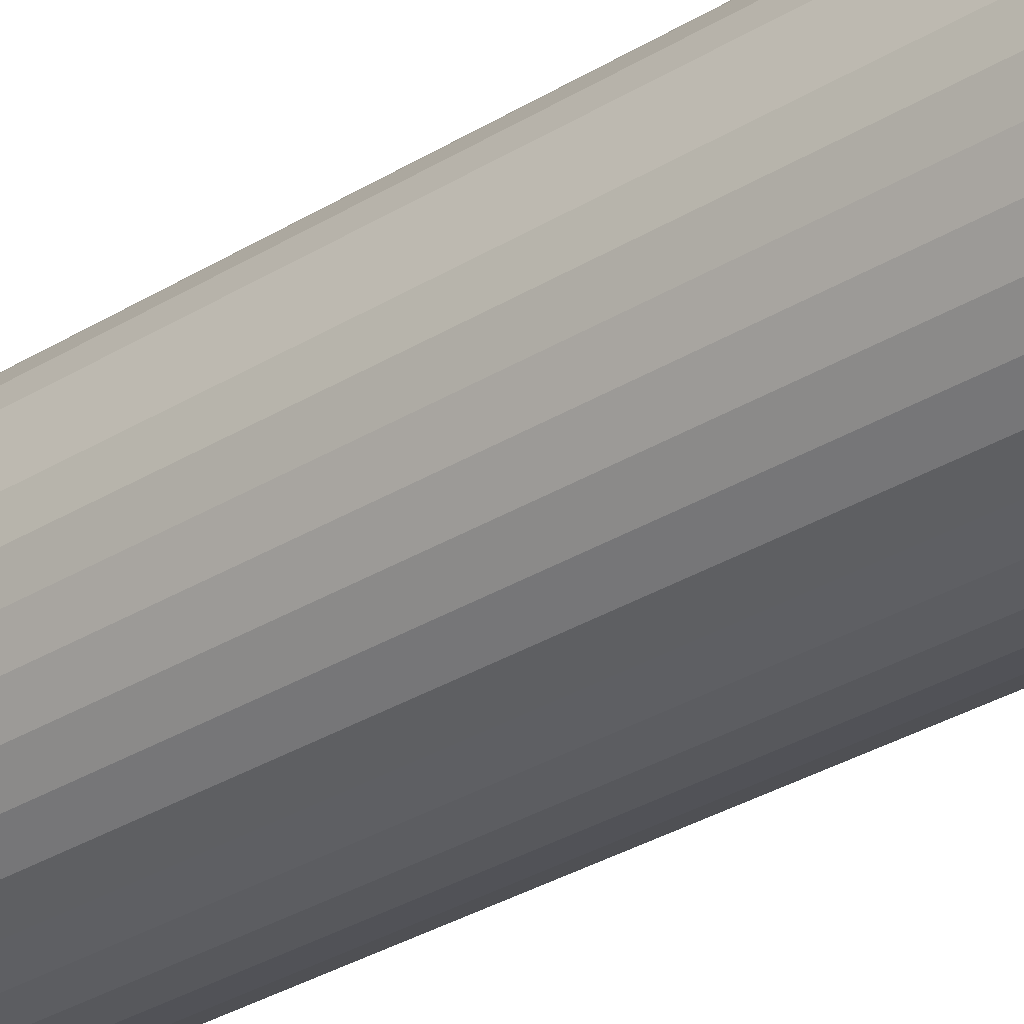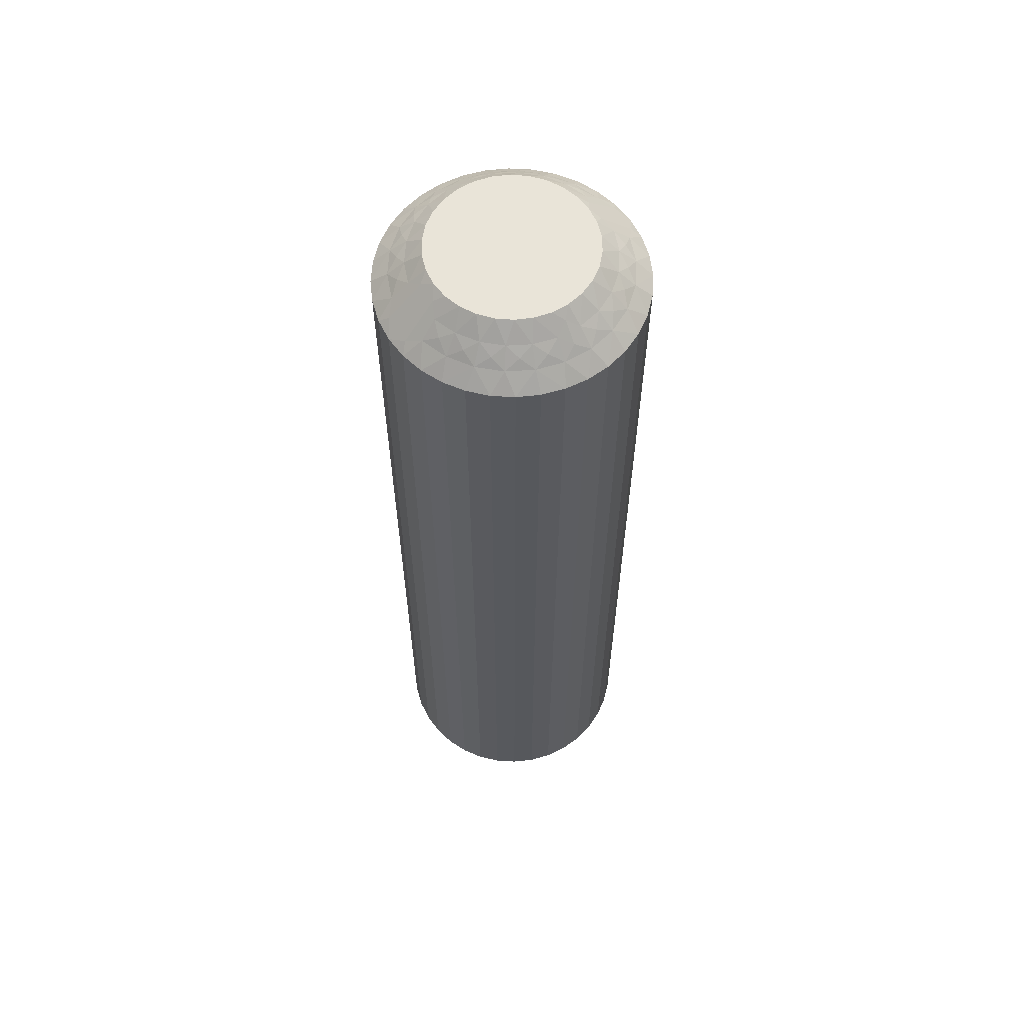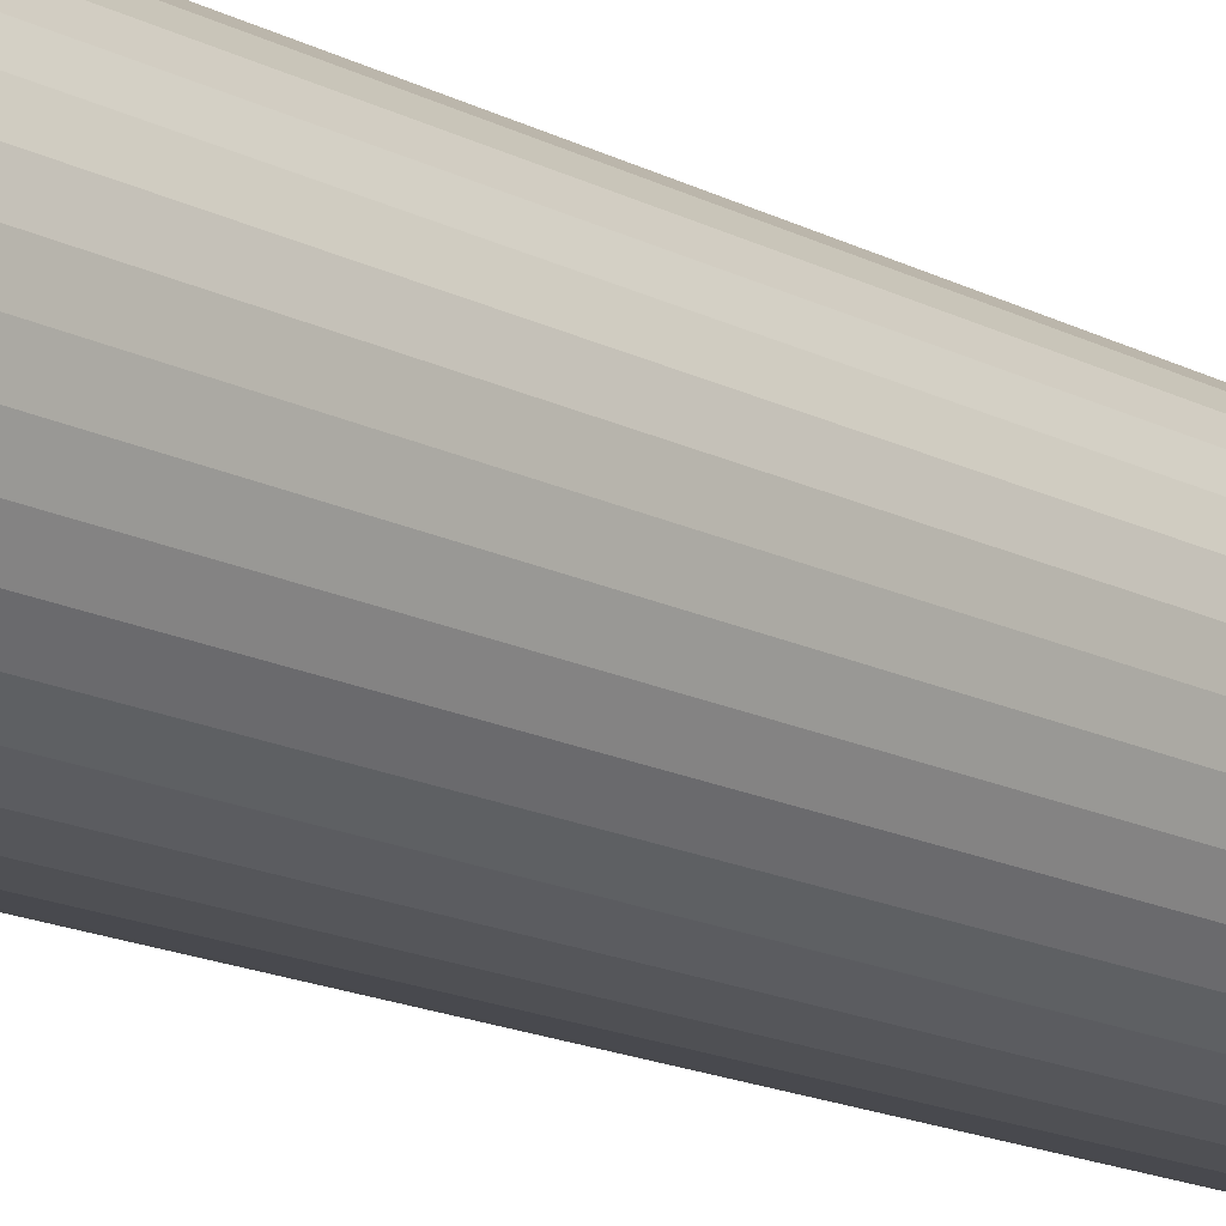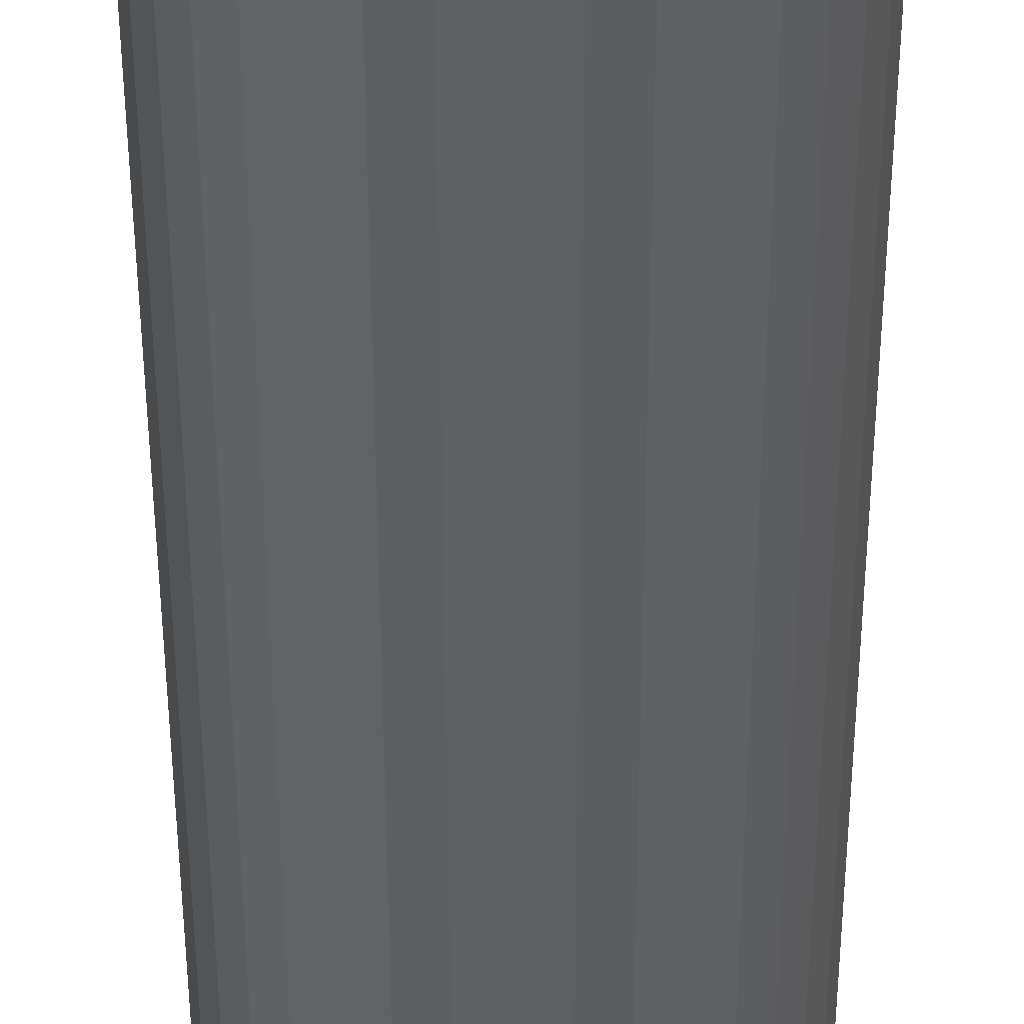
<metadata>
{"format":"obj","ext":"obj","renderer":"f3d","projection":"perspective","resolution":1024,"background":"white","views":[{"elev":-32.8,"azim":-49.8,"up":"+Y"},{"elev":60.7,"azim":148.6,"up":"+Z"},{"elev":-16.0,"azim":42.9,"up":"+Y"},{"elev":-43.1,"azim":0.1,"up":"+Y"}]}
</metadata>
<code>
v 9.978 18.75 -149.8
v 10.26 18.49 -150
v 9.739 18.49 -150
v 12.66 17.39 -149.5
v 12.28 17.02 -150
v 12.02 17.47 -150
v 9.638 18.98 -149.5
v 10.36 18.98 -149.5
v 10 19.25 -149.2
v 10.42 19.47 -149
v 9.578 19.47 -149
v 12.91 16.72 -149.5
v 13.1 17.63 -149
v 13.46 18 -148.5
v 13.76 17.37 -148.5
v 9.222 19.16 -149.2
v 8.936 18.81 -149.5
v 8.759 19.27 -149
v 13.4 16.84 -149
v 8.49 18.88 -149.2
v 8.012 18.88 -149
v 8.296 18.47 -149.5
v 12.25 17.99 -149.5
v 11.67 17.86 -150
v 7.845 18.43 -149.2
v 7.754 17.99 -149.5
v 7.38 18.32 -149
v 7.325 17.85 -149.2
v 6.901 17.63 -149
v 7.344 17.39 -149.5
v 12.62 18.32 -149
v 13.06 18.57 -148.5
v 12.57 19.06 -148.5
v 6.961 17.15 -149.2
v 6.602 16.84 -149
v 7.087 16.72 -149.5
v 7.27 16.33 -149.8
v 7.555 16.52 -150
v 7.5 16 -150
v 11.7 18.47 -149.5
v 11.25 18.17 -150
v 7.022 16.36 -149.5
v 6 16 -148.5
v 6.277 16.45 -148.8
v 6.061 16.69 -148.5
v 11.99 18.88 -149
v 12 19.46 -148.5
v 11.06 18.81 -149.5
v 10.77 18.38 -150
v 11.24 19.27 -149
v 11.37 19.76 -148.5
v 10.69 19.94 -148.5
v 10 20 -148.5
v 9.227 18.38 -150
v 9.305 19.94 -148.5
v 8.75 18.17 -150
v 8.632 19.76 -148.5
v 8 19.46 -148.5
v 8.327 17.86 -150
v 7.429 19.06 -148.5
v 7.977 17.47 -150
v 6.936 18.57 -148.5
v 6.536 18 -148.5
v 7.716 17.02 -150
v 6.241 17.37 -148.5
v 12.73 16.33 -149.8
v 12.5 16 -150
v 12.45 16.52 -150
v 12.98 16.36 -149.5
v 14 16 -148.5
v 13.72 16.45 -148.8
v 13.94 16.69 -148.5
v 13.04 17.15 -149.2
v 12.67 17.85 -149.2
v 12.16 18.43 -149.2
v 11.51 18.88 -149.2
v 10.78 19.16 -149.2
v 9.978 18.75 -120.2
v 10.26 18.49 -120
v 10.36 18.98 -120.5
v 7.344 17.39 -120.5
v 7.716 17.02 -120
v 7.977 17.47 -120
v 9.638 18.98 -120.5
v 9.739 18.49 -120
v 10 19.25 -120.8
v 10.42 19.47 -121
v 9.578 19.47 -121
v 7.087 16.72 -120.5
v 6.901 17.63 -121
v 6.536 18 -121.5
v 6.241 17.37 -121.5
v 10.78 19.16 -120.8
v 11.06 18.81 -120.5
v 11.24 19.27 -121
v 6.602 16.84 -121
v 11.51 18.88 -120.8
v 11.99 18.88 -121
v 11.7 18.47 -120.5
v 12.16 18.43 -120.8
v 7.754 17.99 -120.5
v 8.327 17.86 -120
v 12.25 17.99 -120.5
v 12.62 18.32 -121
v 12.67 17.85 -120.8
v 13.1 17.63 -121
v 12.66 17.39 -120.5
v 7.38 18.32 -121
v 6.936 18.57 -121.5
v 13.04 17.15 -120.8
v 13.4 16.84 -121
v 7.429 19.06 -121.5
v 12.91 16.72 -120.5
v 12.73 16.33 -120.2
v 12.45 16.52 -120
v 12.5 16 -120
v 8.296 18.47 -120.5
v 12.98 16.36 -120.5
v 14 16 -121.5
v 8.75 18.17 -120
v 13.72 16.45 -121.2
v 13.94 16.69 -121.5
v 8.012 18.88 -121
v 8 19.46 -121.5
v 8.936 18.81 -120.5
v 9.227 18.38 -120
v 8.759 19.27 -121
v 8.632 19.76 -121.5
v 9.305 19.94 -121.5
v 10 20 -121.5
v 10.77 18.38 -120
v 10.69 19.94 -121.5
v 11.25 18.17 -120
v 11.37 19.76 -121.5
v 12 19.46 -121.5
v 11.67 17.86 -120
v 12.57 19.06 -121.5
v 12.02 17.47 -120
v 13.06 18.57 -121.5
v 13.46 18 -121.5
v 12.28 17.02 -120
v 13.76 17.37 -121.5
v 7.27 16.33 -120.2
v 7.5 16 -120
v 7.555 16.52 -120
v 7.022 16.36 -120.5
v 6 16 -121.5
v 6.277 16.45 -121.2
v 6.061 16.69 -121.5
v 6.961 17.15 -120.8
v 7.325 17.85 -120.8
v 7.845 18.43 -120.8
v 8.49 18.88 -120.8
v 9.222 19.16 -120.8
v 13.94 15.31 -121.5
v 13.94 15.31 -148.5
v 13.76 14.63 -121.5
v 13.76 14.63 -148.5
v 13.46 14 -121.5
v 13.46 14 -148.5
v 13.06 13.43 -121.5
v 13.06 13.43 -148.5
v 12.57 12.94 -121.5
v 12.57 12.94 -148.5
v 12 12.54 -121.5
v 12 12.54 -148.5
v 11.37 12.24 -121.5
v 11.37 12.24 -148.5
v 10.69 12.06 -121.5
v 10.69 12.06 -148.5
v 10 12 -121.5
v 10 12 -148.5
v 9.305 12.06 -121.5
v 9.305 12.06 -148.5
v 8.632 12.24 -121.5
v 8.632 12.24 -148.5
v 8 12.54 -121.5
v 8 12.54 -148.5
v 7.429 12.94 -121.5
v 7.429 12.94 -148.5
v 6.936 13.43 -121.5
v 6.936 13.43 -148.5
v 6.536 14 -121.5
v 6.536 14 -148.5
v 6.241 14.63 -121.5
v 6.241 14.63 -148.5
v 6.061 15.31 -121.5
v 6.061 15.31 -148.5
v 7.716 14.98 -120
v 7.977 14.53 -120
v 8.327 14.14 -120
v 9.739 13.51 -120
v 10.26 13.51 -120
v 10.77 13.62 -120
v 11.25 13.83 -120
v 12.45 15.48 -120
v 8.75 13.83 -120
v 9.227 13.62 -120
v 7.555 15.48 -120
v 11.67 14.14 -120
v 12.02 14.53 -120
v 12.28 14.98 -120
v 8.75 13.83 -150
v 9.739 13.51 -150
v 9.227 13.62 -150
v 8.327 14.14 -150
v 7.977 14.53 -150
v 10.26 13.51 -150
v 7.716 14.98 -150
v 7.555 15.48 -150
v 11.67 14.14 -150
v 12.28 14.98 -150
v 12.02 14.53 -150
v 11.25 13.83 -150
v 10.77 13.62 -150
v 12.45 15.48 -150
v 9.978 13.25 -120.2
v 12.66 14.61 -120.5
v 9.638 13.02 -120.5
v 10.36 13.02 -120.5
v 10 12.75 -120.8
v 10.42 12.53 -121
v 9.578 12.53 -121
v 12.91 15.28 -120.5
v 13.1 14.37 -121
v 9.222 12.84 -120.8
v 8.936 13.19 -120.5
v 8.759 12.73 -121
v 13.4 15.16 -121
v 8.49 13.12 -120.8
v 8.012 13.12 -121
v 8.296 13.53 -120.5
v 12.25 14.01 -120.5
v 7.845 13.57 -120.8
v 7.754 14.01 -120.5
v 7.38 13.68 -121
v 7.325 14.15 -120.8
v 7.344 14.61 -120.5
v 6.901 14.37 -121
v 12.62 13.68 -121
v 6.961 14.85 -120.8
v 7.087 15.28 -120.5
v 6.602 15.16 -121
v 7.27 15.67 -120.2
v 11.7 13.53 -120.5
v 7.022 15.64 -120.5
v 6.277 15.55 -121.2
v 11.99 13.12 -121
v 11.06 13.19 -120.5
v 11.24 12.73 -121
v 12.73 15.67 -120.2
v 12.98 15.64 -120.5
v 13.72 15.55 -121.2
v 13.04 14.85 -120.8
v 12.67 14.15 -120.8
v 12.16 13.57 -120.8
v 11.51 13.12 -120.8
v 10.78 12.84 -120.8
v 10.02 13.25 -149.8
v 10.36 13.02 -149.5
v 7.344 14.61 -149.5
v 9.638 13.02 -149.5
v 10 12.75 -149.2
v 10.42 12.53 -149
v 9.578 12.53 -149
v 7.087 15.28 -149.5
v 6.901 14.37 -149
v 10.78 12.84 -149.2
v 11.24 12.73 -149
v 11.06 13.19 -149.5
v 6.602 15.16 -149
v 11.51 13.12 -149.2
v 11.99 13.12 -149
v 11.7 13.53 -149.5
v 12.16 13.57 -149.2
v 12.25 14.01 -149.5
v 12.62 13.68 -149
v 7.754 14.01 -149.5
v 12.67 14.15 -149.2
v 12.66 14.61 -149.5
v 13.1 14.37 -149
v 13.04 14.85 -149.2
v 12.91 15.28 -149.5
v 13.4 15.16 -149
v 7.38 13.68 -149
v 12.73 15.67 -149.8
v 8.296 13.53 -149.5
v 12.98 15.64 -149.5
v 13.72 15.55 -148.8
v 8.012 13.12 -149
v 8.936 13.19 -149.5
v 8.759 12.73 -149
v 7.27 15.67 -149.8
v 7.022 15.64 -149.5
v 6.277 15.55 -148.8
v 6.961 14.85 -149.2
v 7.325 14.15 -149.2
v 7.845 13.57 -149.2
v 8.49 13.12 -149.2
v 9.222 12.84 -149.2
f 1 2 3
f 4 5 6
f 1 3 7
f 1 8 2
f 9 10 8
f 9 11 10
f 4 12 5
f 9 7 11
f 9 1 7
f 13 14 15
f 9 8 1
f 16 7 17
f 16 18 11
f 13 15 19
f 16 11 7
f 16 17 18
f 20 21 18
f 20 22 21
f 20 17 22
f 20 18 17
f 23 6 24
f 25 21 22
f 25 26 27
f 25 27 21
f 23 4 6
f 25 22 26
f 28 29 27
f 28 27 26
f 28 26 30
f 31 32 14
f 28 30 29
f 31 33 32
f 34 35 29
f 34 29 30
f 34 30 36
f 34 36 35
f 37 36 38
f 31 14 13
f 37 38 39
f 40 23 24
f 40 24 41
f 42 39 43
f 42 36 37
f 42 37 39
f 42 35 36
f 44 43 45
f 46 47 33
f 44 45 35
f 44 42 43
f 44 35 42
f 46 33 31
f 48 41 49
f 48 40 41
f 50 51 47
f 50 52 51
f 50 47 46
f 8 49 2
f 8 48 49
f 10 53 52
f 10 52 50
f 7 3 54
f 11 55 53
f 11 53 10
f 17 54 56
f 17 7 54
f 18 57 55
f 18 58 57
f 18 55 11
f 22 56 59
f 22 17 56
f 21 58 18
f 21 60 58
f 26 59 61
f 26 22 59
f 27 60 21
f 27 62 60
f 27 63 62
f 30 61 64
f 30 26 61
f 29 63 27
f 29 65 63
f 36 64 38
f 36 30 64
f 35 65 29
f 35 45 65
f 66 67 68
f 66 68 12
f 69 70 67
f 69 67 66
f 69 66 12
f 69 12 19
f 71 72 70
f 71 70 69
f 71 69 19
f 71 19 72
f 73 12 4
f 73 13 19
f 73 19 12
f 73 4 13
f 74 4 23
f 74 31 13
f 74 23 31
f 12 68 5
f 74 13 4
f 75 46 31
f 75 31 23
f 75 23 40
f 75 40 46
f 76 48 50
f 76 50 46
f 76 46 40
f 19 15 72
f 76 40 48
f 77 48 8
f 77 50 48
f 77 8 10
f 77 10 50
f 78 79 80
f 81 82 83
f 78 84 85
f 86 87 88
f 86 88 84
f 86 80 87
f 81 89 82
f 86 78 80
f 86 84 78
f 90 91 92
f 93 80 94
f 93 95 87
f 93 87 80
f 90 92 96
f 93 94 95
f 97 98 95
f 97 99 98
f 97 94 99
f 97 95 94
f 100 98 99
f 101 83 102
f 100 103 104
f 100 104 98
f 100 99 103
f 101 81 83
f 105 106 104
f 105 104 103
f 105 103 107
f 105 107 106
f 108 109 91
f 110 111 106
f 108 112 109
f 110 106 107
f 110 107 113
f 110 113 111
f 114 113 115
f 114 115 116
f 108 91 90
f 117 101 102
f 118 116 119
f 117 102 120
f 118 113 114
f 118 114 116
f 118 111 113
f 121 119 122
f 121 122 111
f 123 124 112
f 121 118 119
f 121 111 118
f 123 112 108
f 125 120 126
f 125 117 120
f 127 128 124
f 127 129 128
f 127 124 123
f 84 126 85
f 84 125 126
f 88 130 129
f 88 129 127
f 80 79 131
f 87 132 130
f 87 130 88
f 94 131 133
f 94 80 131
f 95 134 132
f 95 135 134
f 95 132 87
f 99 133 136
f 99 94 133
f 98 135 95
f 98 137 135
f 103 136 138
f 103 99 136
f 104 137 98
f 104 139 137
f 104 140 139
f 107 138 141
f 107 103 138
f 106 140 104
f 106 142 140
f 113 141 115
f 113 107 141
f 111 142 106
f 111 122 142
f 143 144 145
f 143 145 89
f 146 147 144
f 146 144 143
f 146 143 89
f 146 89 96
f 148 149 147
f 148 147 146
f 148 146 96
f 148 96 149
f 150 89 81
f 150 90 96
f 150 96 89
f 150 81 90
f 151 81 101
f 151 108 90
f 151 101 108
f 151 90 81
f 89 145 82
f 152 123 108
f 152 108 101
f 152 101 117
f 152 117 123
f 153 125 127
f 153 127 123
f 153 123 117
f 153 117 125
f 96 92 149
f 154 125 84
f 154 127 125
f 154 84 88
f 154 88 127
f 78 85 79
f 43 147 149
f 45 149 92
f 45 43 149
f 65 92 91
f 65 45 92
f 63 91 109
f 63 65 91
f 62 109 112
f 62 63 109
f 60 112 124
f 60 62 112
f 58 124 128
f 58 60 124
f 57 128 129
f 57 58 128
f 55 129 130
f 55 57 129
f 53 130 132
f 53 55 130
f 52 132 134
f 52 53 132
f 51 134 135
f 51 52 134
f 47 135 137
f 47 51 135
f 33 137 139
f 33 47 137
f 32 139 140
f 32 33 139
f 14 32 140
f 14 140 142
f 15 14 142
f 15 142 122
f 72 15 122
f 72 122 119
f 70 72 119
f 70 119 155
f 156 155 157
f 156 70 155
f 158 157 159
f 158 156 157
f 160 159 161
f 160 158 159
f 162 161 163
f 162 160 161
f 164 163 165
f 164 162 163
f 166 165 167
f 166 164 165
f 168 167 169
f 168 166 167
f 170 169 171
f 170 168 169
f 172 171 173
f 172 170 171
f 174 173 175
f 174 172 173
f 176 175 177
f 176 174 175
f 178 177 179
f 178 176 177
f 180 179 181
f 180 178 179
f 182 181 183
f 182 180 181
f 184 182 183
f 184 183 185
f 186 184 185
f 186 185 187
f 188 186 187
f 188 187 147
f 43 188 147
f 189 190 191
f 136 192 193
f 136 193 194
f 136 194 195
f 136 196 116
f 136 116 115
f 136 115 141
f 136 141 138
f 136 133 131
f 136 131 79
f 136 197 192
f 192 197 198
f 136 79 197
f 136 195 196
f 144 199 189
f 144 191 197
f 144 189 191
f 82 145 144
f 120 102 83
f 120 83 82
f 196 195 200
f 196 200 201
f 196 201 202
f 85 126 120
f 79 82 144
f 79 144 197
f 79 120 82
f 79 85 120
f 203 204 205
f 206 204 203
f 207 204 206
f 204 64 208
f 209 64 207
f 210 64 209
f 39 64 210
f 38 64 39
f 207 64 204
f 211 212 213
f 214 212 211
f 215 212 214
f 208 212 215
f 212 67 216
f 54 2 56
f 3 2 54
f 212 68 67
f 61 49 64
f 59 49 61
f 56 49 59
f 64 49 208
f 208 49 212
f 2 49 56
f 212 49 68
f 68 6 5
f 41 24 49
f 49 24 68
f 68 24 6
f 217 193 192
f 218 202 201
f 217 192 219
f 217 220 193
f 221 222 220
f 221 219 223
f 221 217 219
f 218 224 202
f 221 220 217
f 225 159 157
f 221 223 222
f 226 219 227
f 226 228 223
f 226 223 219
f 225 157 229
f 226 227 228
f 230 231 228
f 230 232 231
f 230 227 232
f 230 228 227
f 233 201 200
f 234 231 232
f 234 235 236
f 234 236 231
f 234 232 235
f 237 235 238
f 233 218 201
f 237 239 236
f 237 236 235
f 237 238 239
f 240 161 159
f 241 242 243
f 240 163 161
f 241 239 238
f 241 243 239
f 241 238 242
f 244 199 144
f 240 159 225
f 245 233 200
f 244 242 199
f 245 200 195
f 246 243 242
f 246 144 147
f 246 244 144
f 246 242 244
f 247 147 187
f 248 165 163
f 247 187 243
f 247 243 246
f 248 163 240
f 247 246 147
f 249 195 194
f 249 245 195
f 250 167 165
f 250 169 167
f 250 165 248
f 220 194 193
f 220 249 194
f 222 171 169
f 222 169 250
f 219 192 198
f 223 171 222
f 223 173 171
f 227 198 197
f 227 219 198
f 228 175 173
f 228 177 175
f 228 173 223
f 232 197 191
f 232 227 197
f 231 177 228
f 231 179 177
f 235 191 190
f 235 232 191
f 236 179 231
f 236 181 179
f 236 183 181
f 238 190 189
f 238 235 190
f 239 183 236
f 239 185 183
f 242 189 199
f 242 238 189
f 243 185 239
f 243 187 185
f 251 116 196
f 251 196 224
f 252 119 116
f 252 251 224
f 252 224 229
f 252 116 251
f 253 155 119
f 253 119 252
f 253 229 155
f 253 252 229
f 254 229 224
f 254 224 218
f 254 225 229
f 254 218 225
f 255 240 225
f 255 218 233
f 255 233 240
f 255 225 218
f 224 196 202
f 256 245 248
f 256 240 233
f 256 233 245
f 256 248 240
f 257 248 245
f 257 249 250
f 257 250 248
f 257 245 249
f 229 157 155
f 258 222 250
f 258 249 220
f 258 220 222
f 258 250 249
f 259 204 208
f 259 208 260
f 261 209 207
f 259 262 204
f 263 260 264
f 263 265 262
f 263 259 260
f 263 262 259
f 261 266 209
f 263 264 265
f 267 184 186
f 268 264 260
f 268 269 264
f 268 260 270
f 268 270 269
f 267 186 271
f 272 273 269
f 272 270 274
f 272 274 273
f 272 269 270
f 275 276 277
f 278 207 206
f 275 273 274
f 275 277 273
f 275 274 276
f 279 276 280
f 279 281 277
f 278 261 207
f 279 277 276
f 279 280 281
f 282 283 284
f 285 182 184
f 282 281 280
f 285 180 182
f 282 284 281
f 282 280 283
f 286 216 67
f 285 184 267
f 286 283 216
f 287 278 206
f 288 284 283
f 287 206 203
f 288 67 70
f 288 286 67
f 288 283 286
f 289 70 156
f 289 156 284
f 290 178 180
f 289 284 288
f 289 288 70
f 290 180 285
f 291 203 205
f 291 287 203
f 292 176 178
f 292 174 176
f 292 178 290
f 262 205 204
f 262 291 205
f 265 172 174
f 265 174 292
f 260 208 215
f 264 172 265
f 264 170 172
f 270 215 214
f 270 260 215
f 269 168 170
f 269 166 168
f 269 170 264
f 274 214 211
f 274 270 214
f 273 166 269
f 273 164 166
f 276 211 213
f 276 274 211
f 277 164 273
f 277 162 164
f 277 160 162
f 280 213 212
f 280 276 213
f 281 160 277
f 281 158 160
f 283 212 216
f 283 280 212
f 284 158 281
f 284 156 158
f 293 39 210
f 293 210 266
f 294 43 39
f 294 266 271
f 294 293 266
f 294 39 293
f 295 188 43
f 295 43 294
f 295 294 271
f 295 271 188
f 296 271 266
f 296 266 261
f 296 267 271
f 296 261 267
f 297 285 267
f 297 261 278
f 297 278 285
f 297 267 261
f 298 287 290
f 266 210 209
f 298 285 278
f 298 278 287
f 298 290 285
f 299 290 287
f 299 291 292
f 299 292 290
f 299 287 291
f 300 265 292
f 271 186 188
f 300 291 262
f 300 262 265
f 300 292 291

</code>
